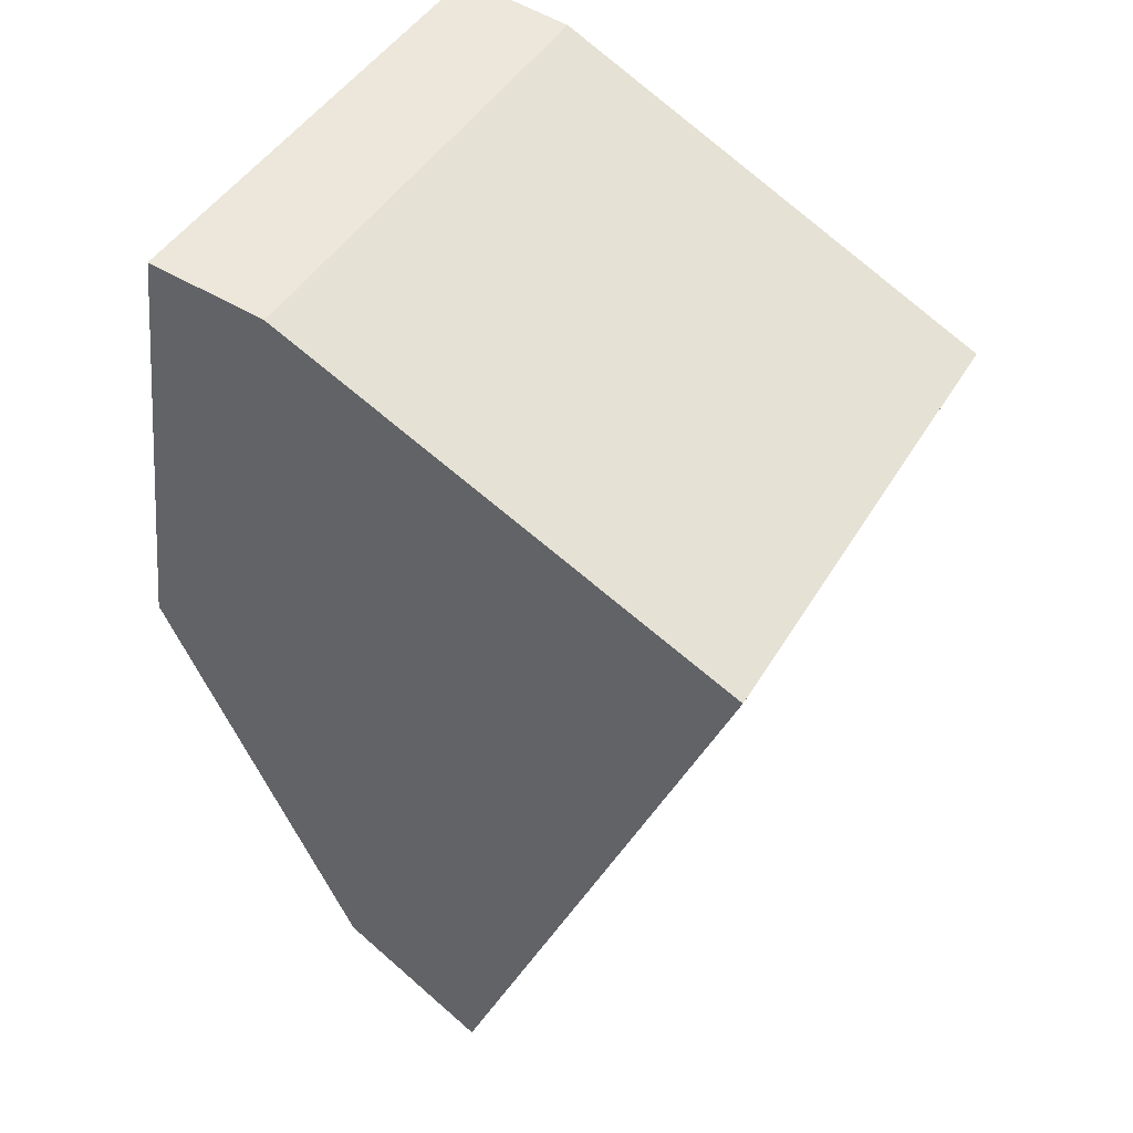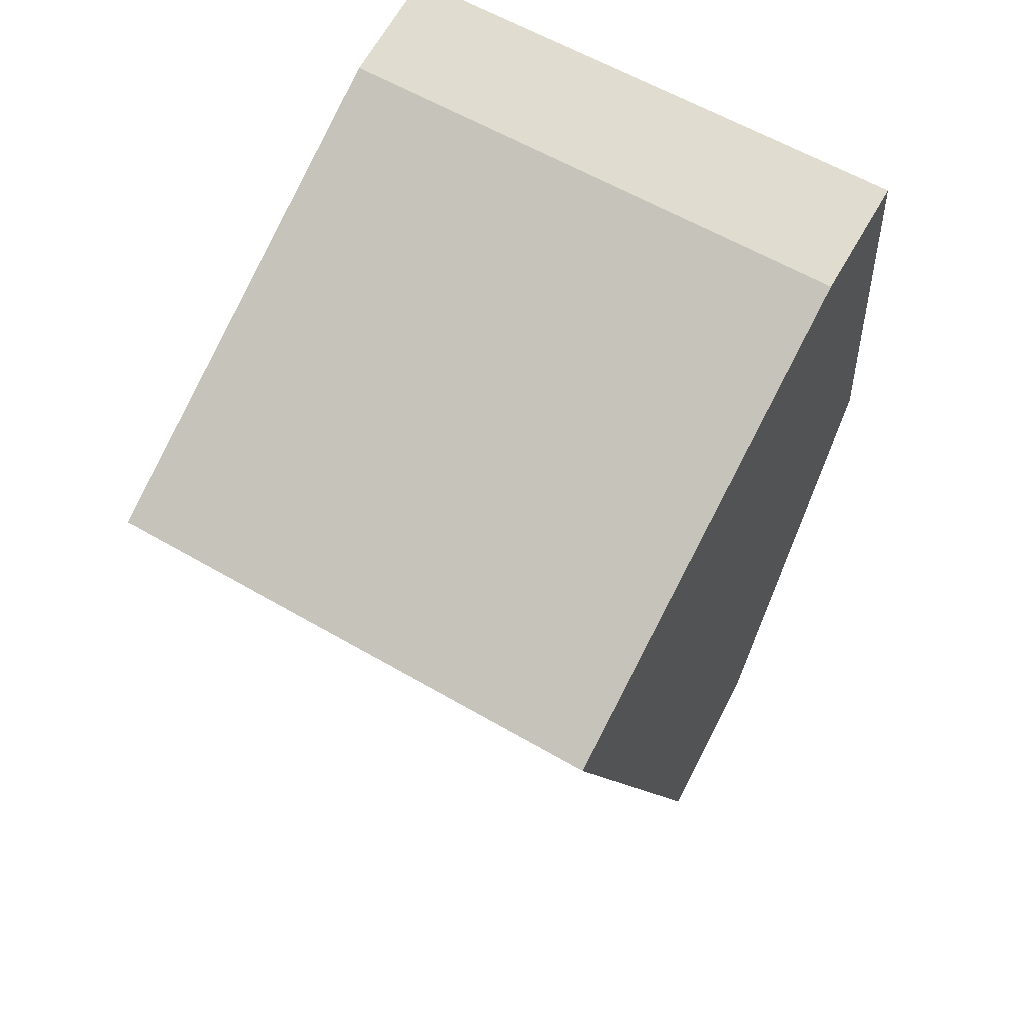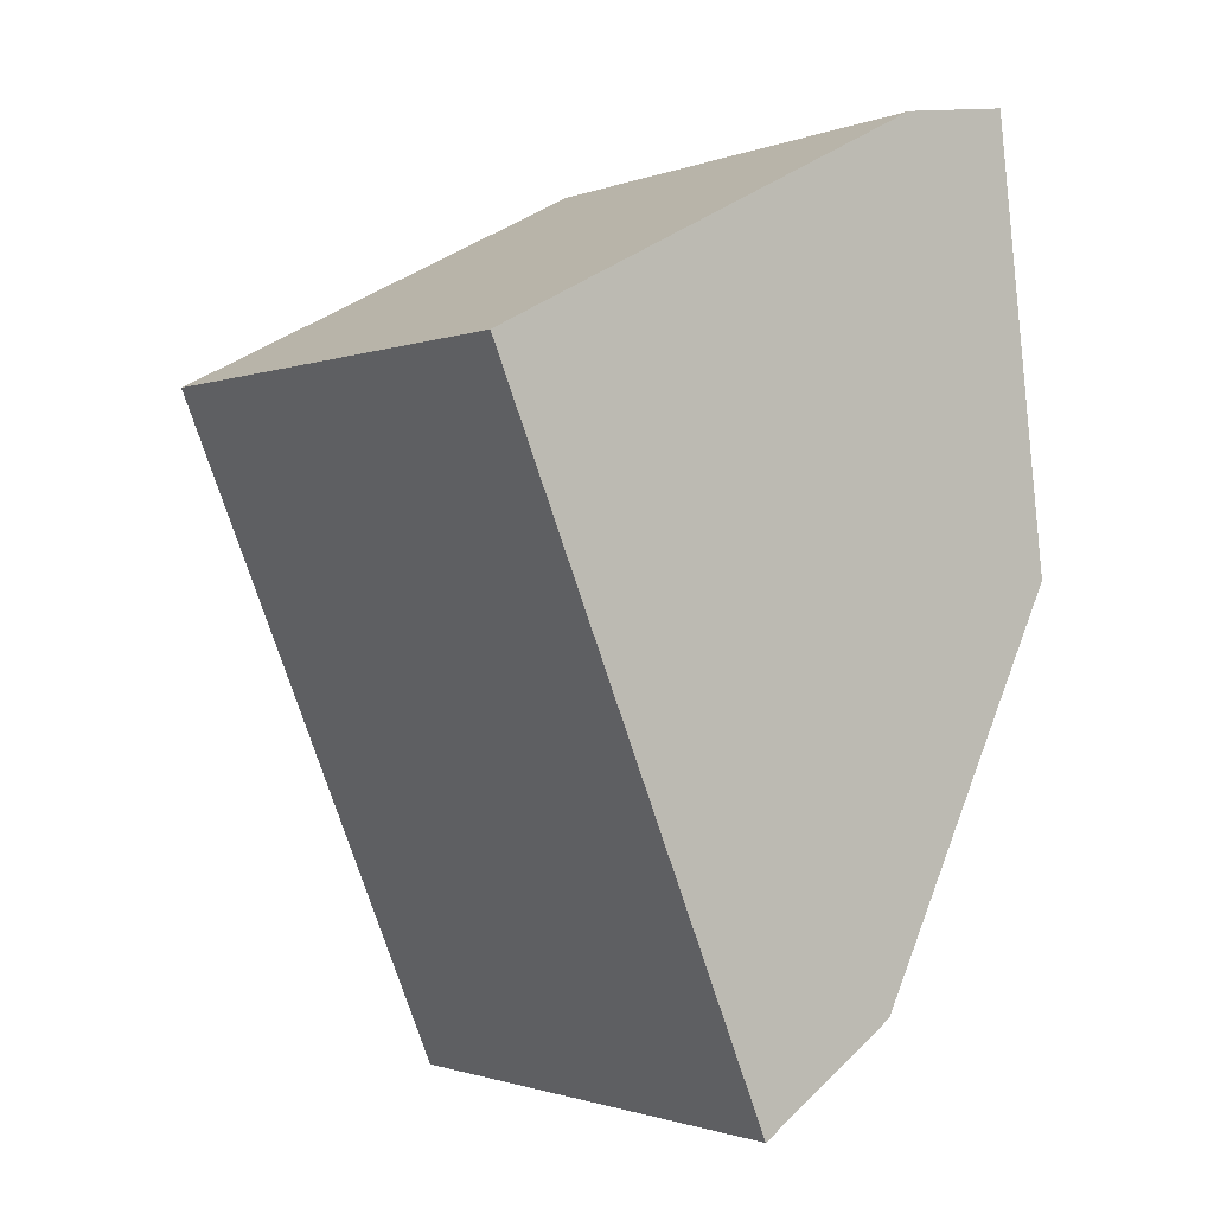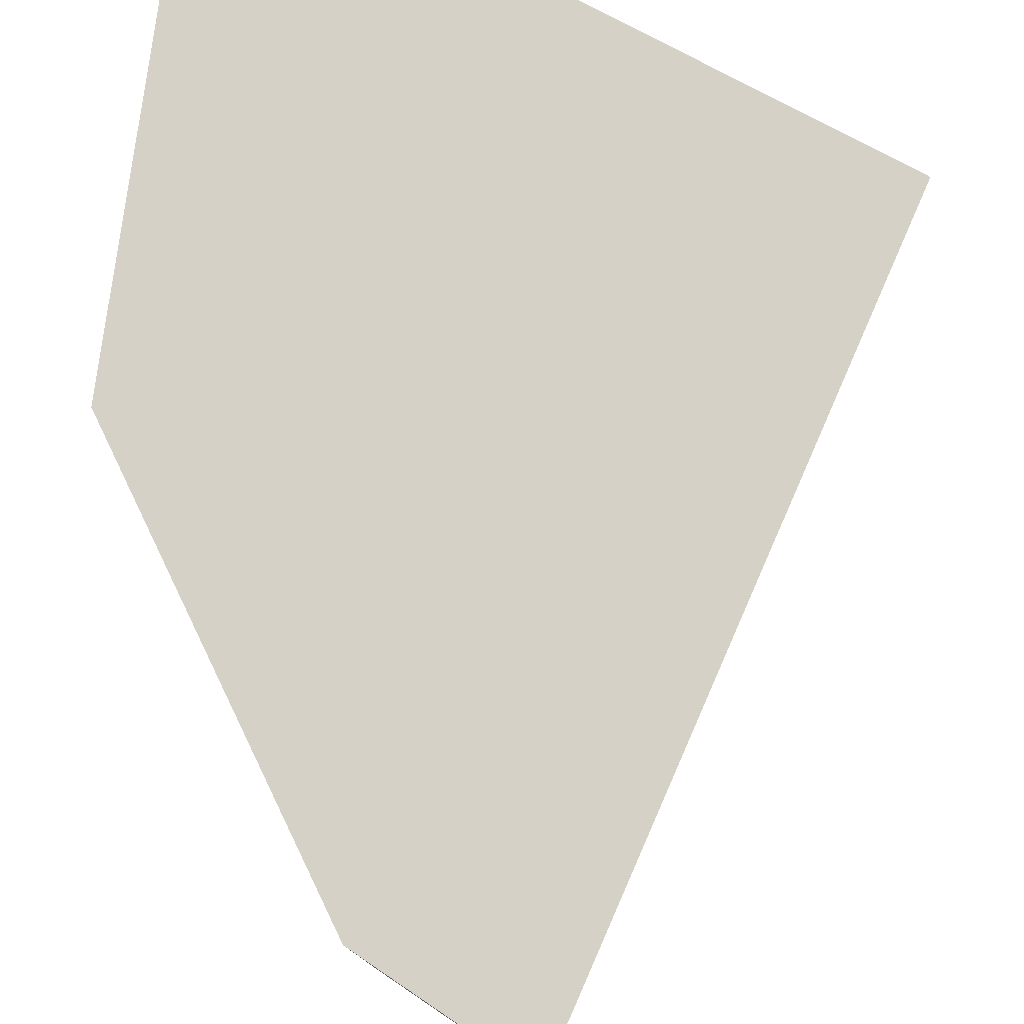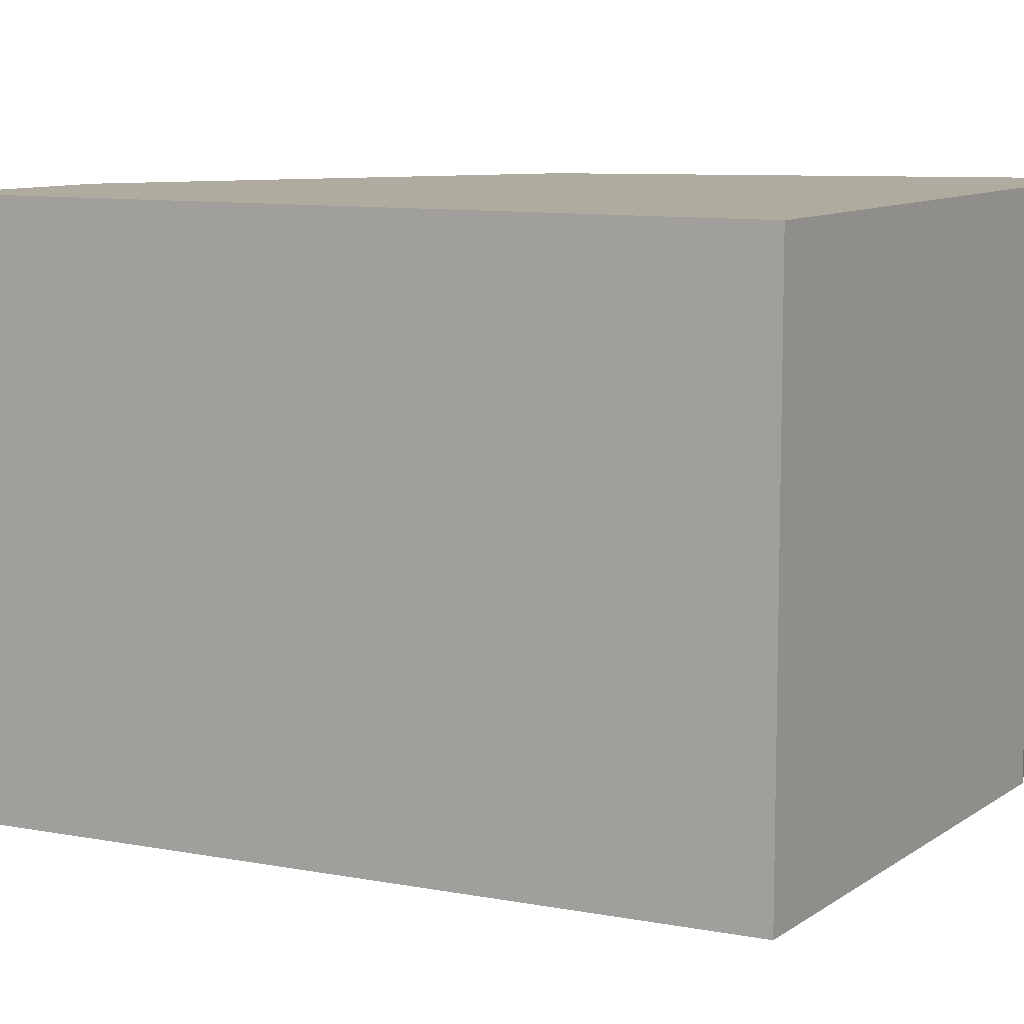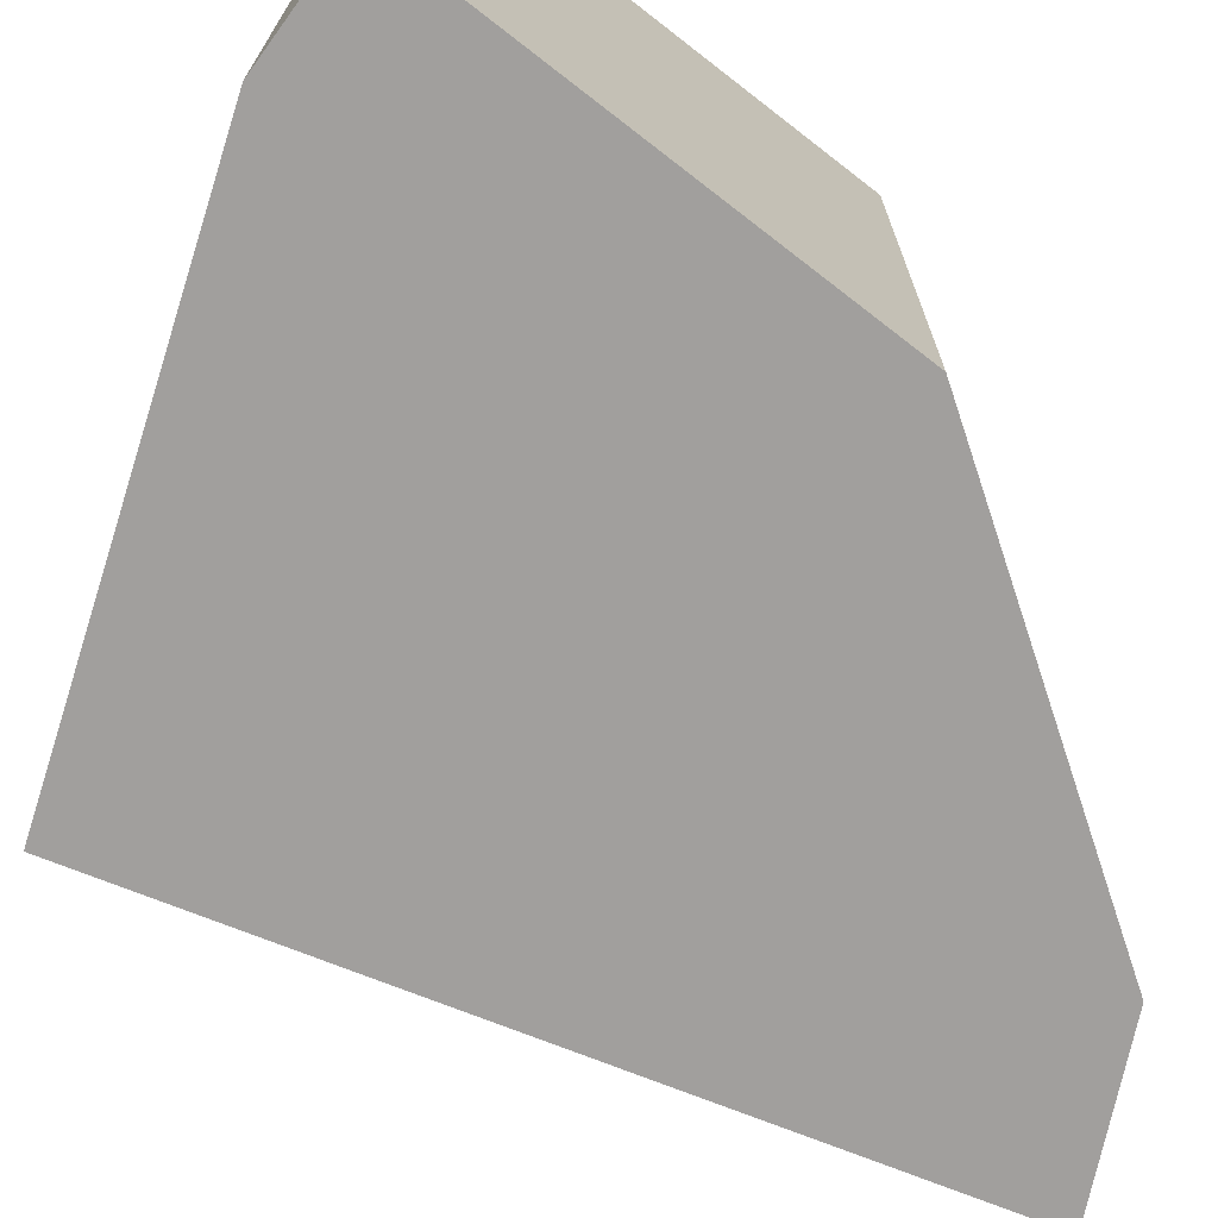
<metadata>
{"format":"obj","ext":"obj","renderer":"f3d","projection":"perspective","resolution":1024,"background":"white","views":[{"elev":44.2,"azim":-151.3,"up":"+Z"},{"elev":60.0,"azim":-59.2,"up":"+Z"},{"elev":-1.3,"azim":-36.8,"up":"+Z"},{"elev":79.1,"azim":-179.2,"up":"+Y"},{"elev":9.7,"azim":-86.6,"up":"+Y"},{"elev":-71.5,"azim":45.2,"up":"+Y"}]}
</metadata>
<code>
v  1.41 2.613 -3.336
v  3.098 2.613 -0.925
v  2.123 2.613 -2.87
v  0 2.613 1.6e-16
v  2.834 2.613 1.247
v  2.257 2.613 1.158
v  2.257 -7.091e-17 1.158
v  2.834 -7.636e-17 1.247
v  3.098 5.664e-17 -0.925
v  2.123 1.757e-16 -2.87
v  1.41 2.043e-16 -3.336
v  0 0 0
g defaultobject
f 1 2 3
f 2 1 4
f 2 4 5
f 5 4 6
f 7 5 6
f 5 7 8
f 8 2 5
f 2 8 9
f 9 3 2
f 3 9 10
f 10 1 3
f 1 10 11
f 11 4 1
f 4 11 12
f 12 6 4
f 6 12 7
f 10 12 11
f 12 10 9
f 12 9 8
f 12 8 7

</code>
